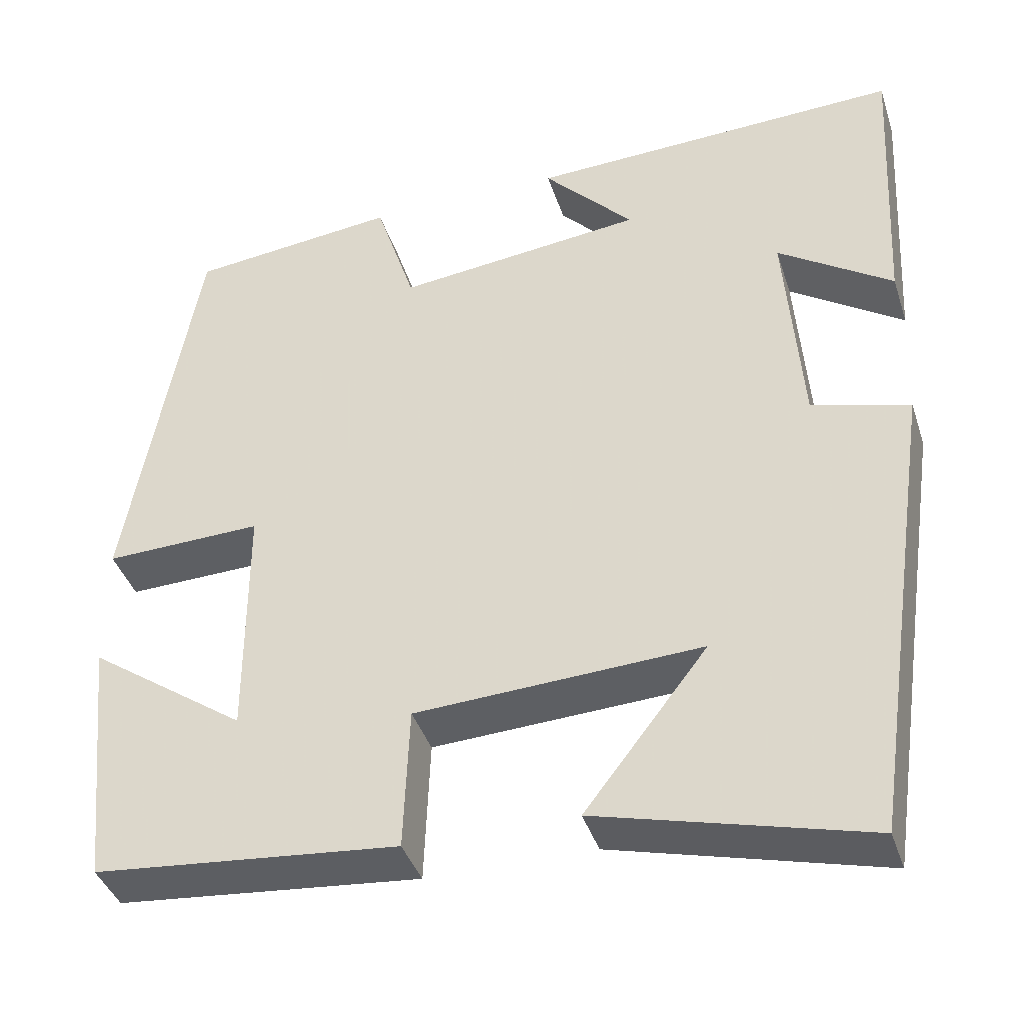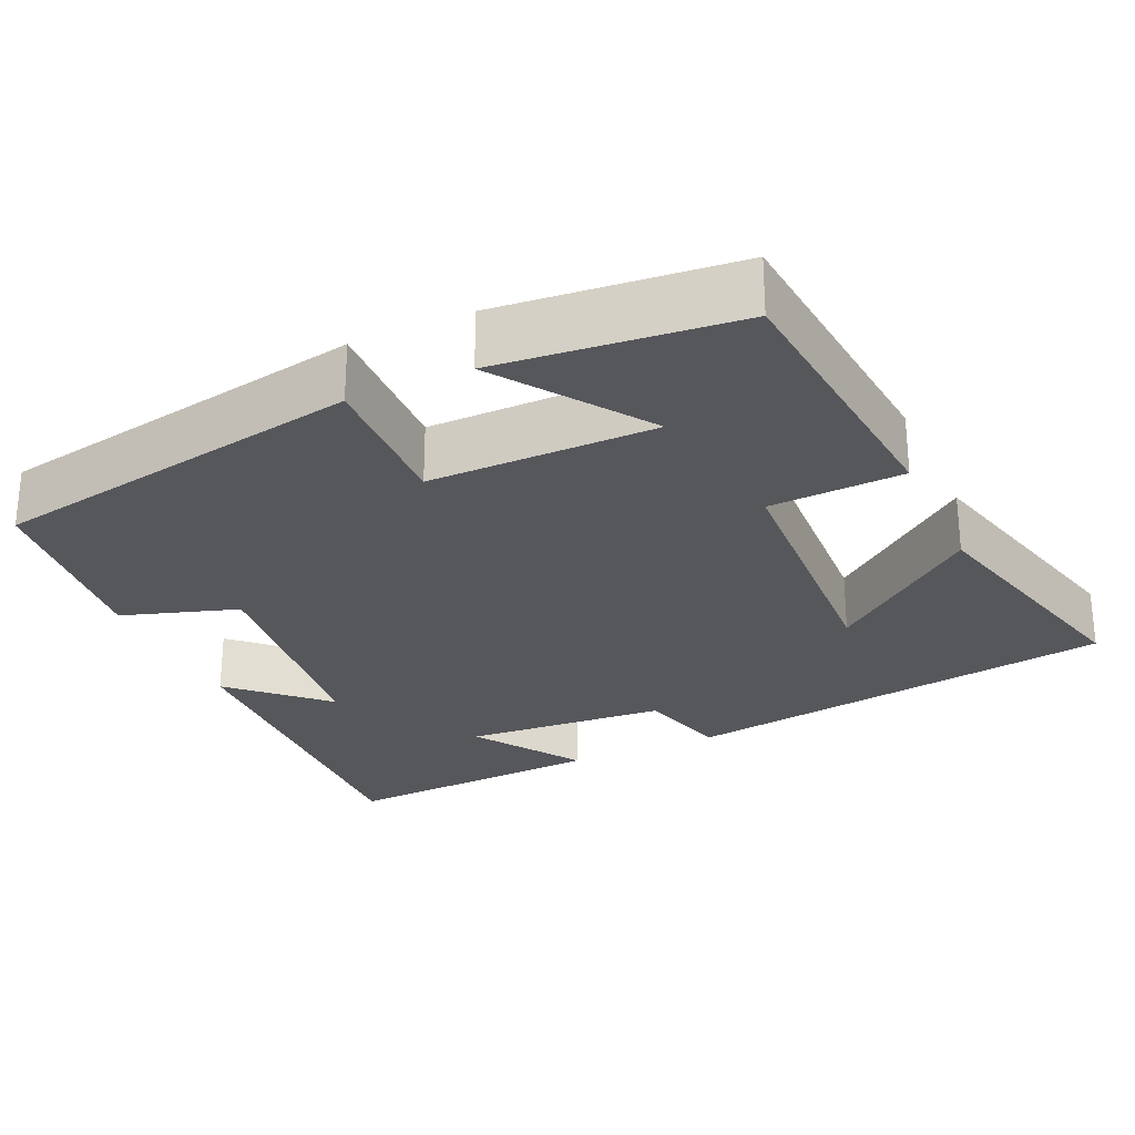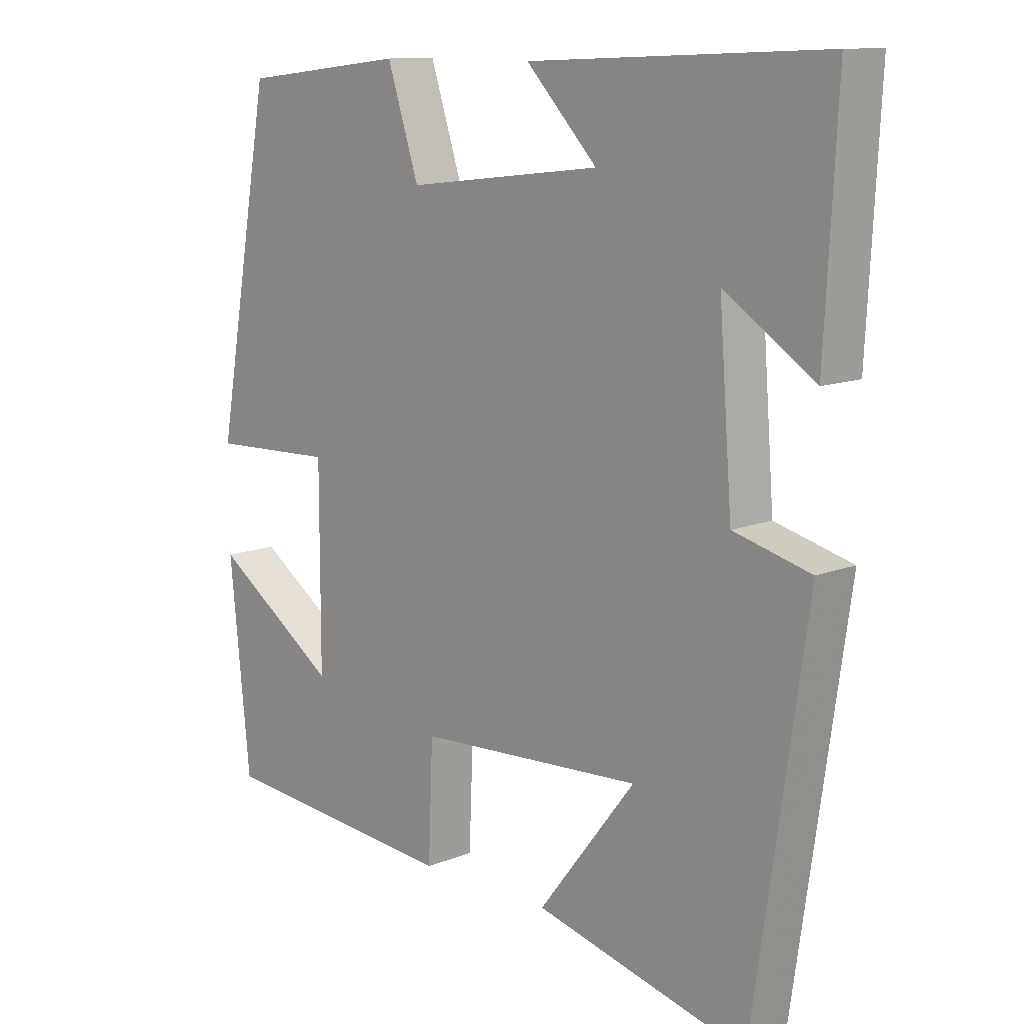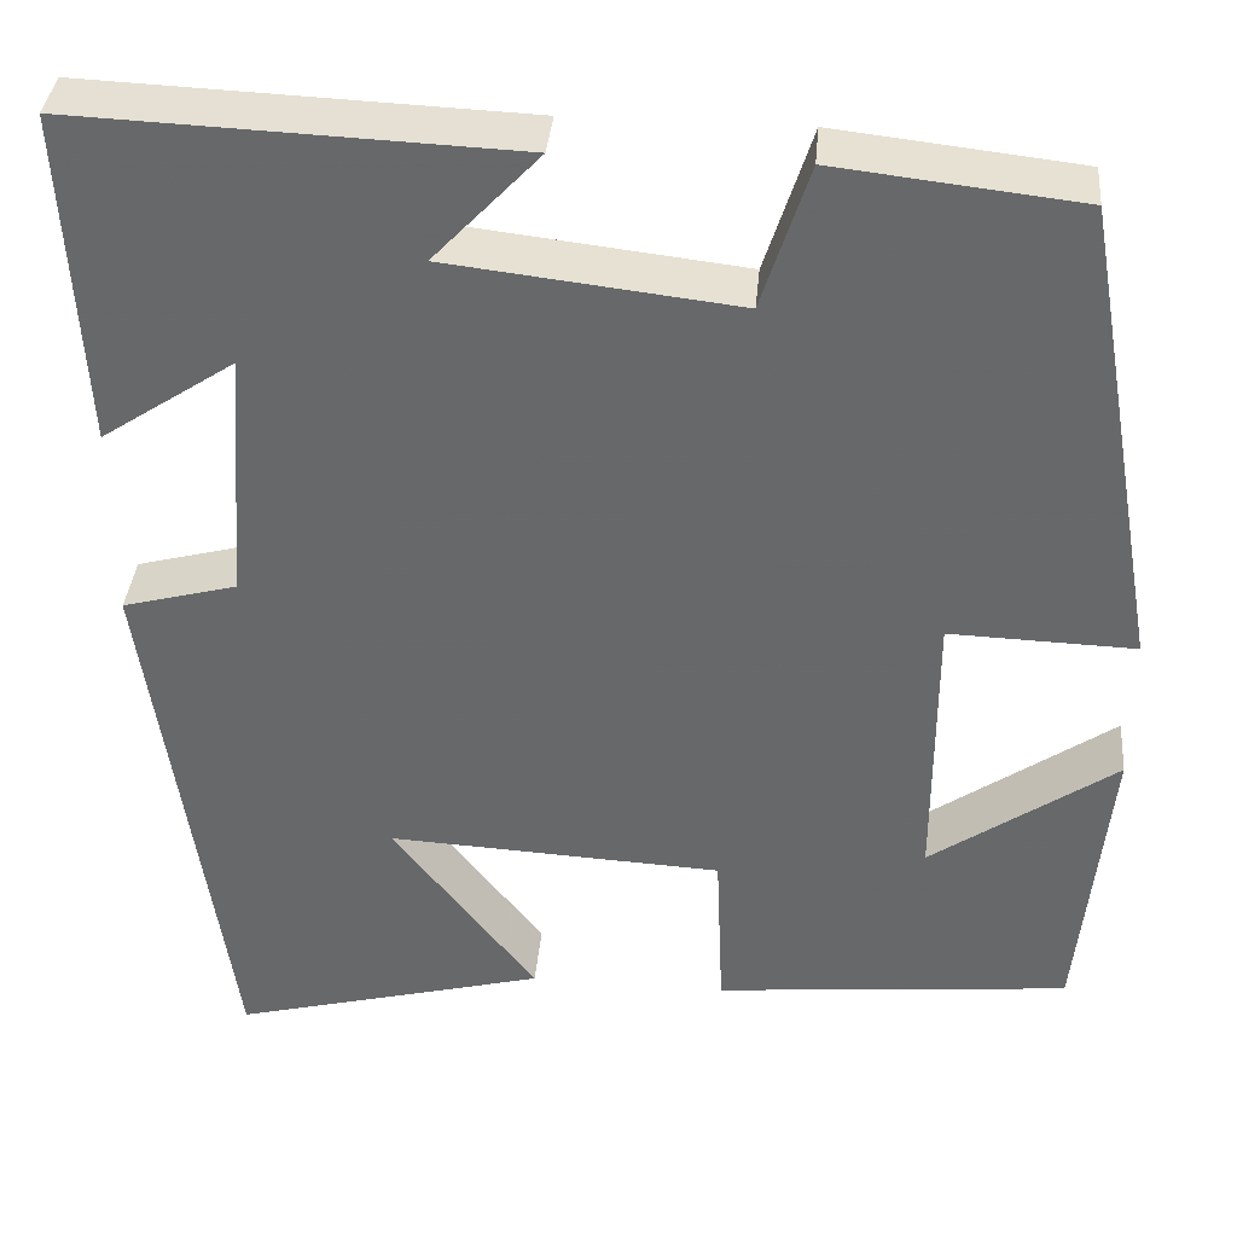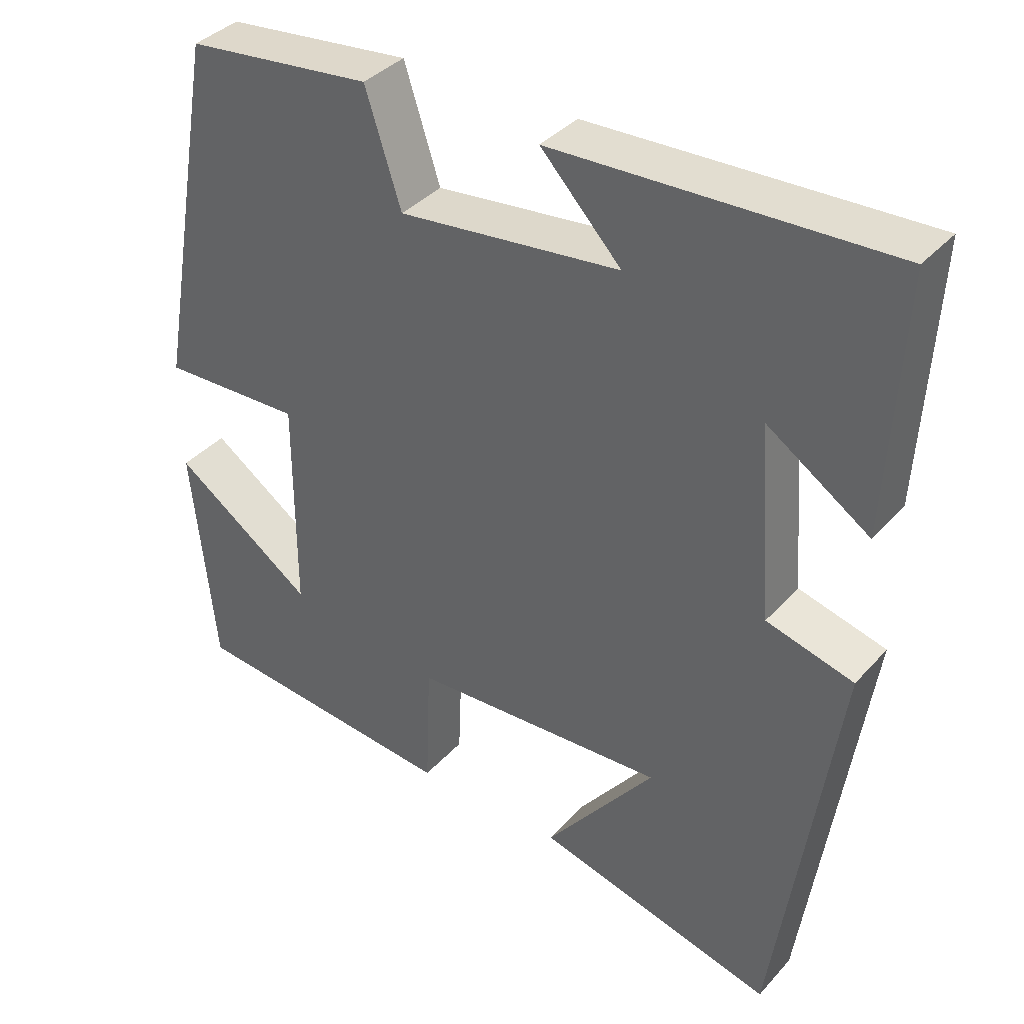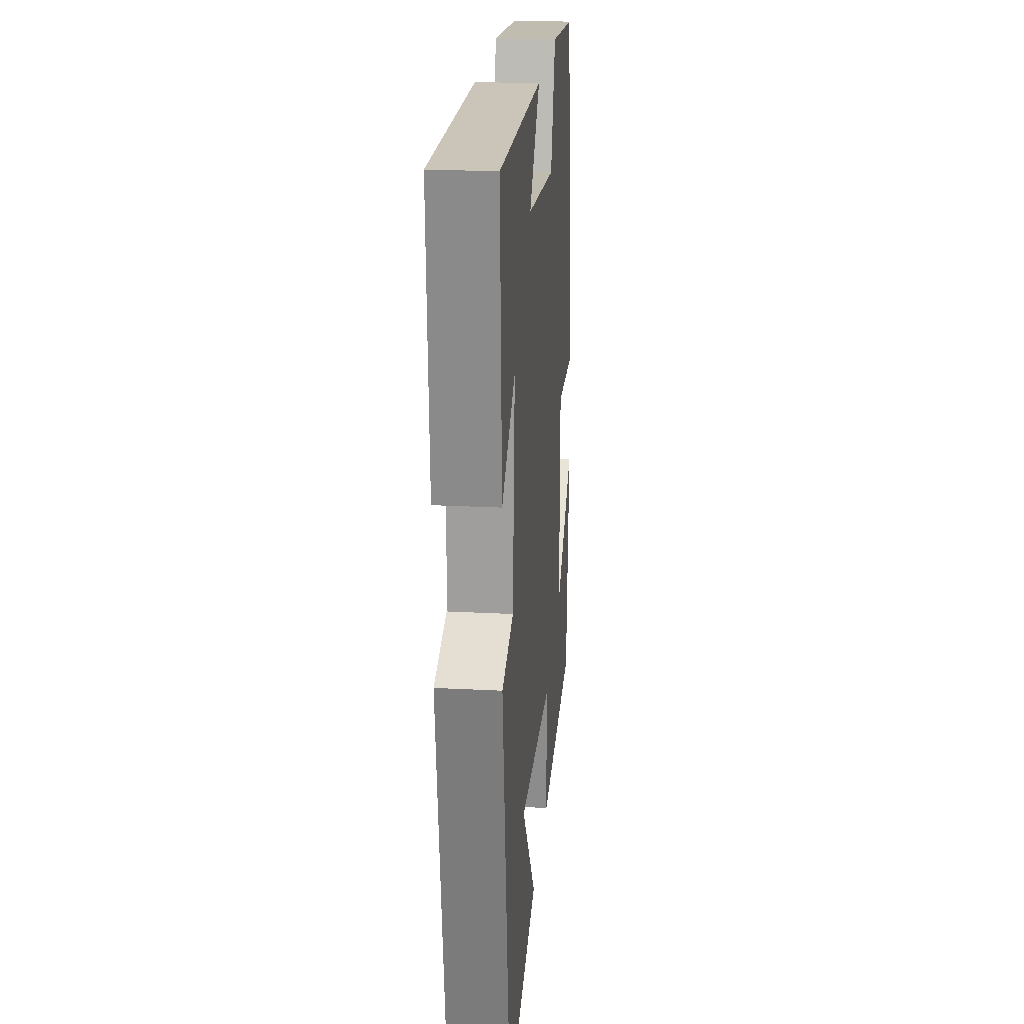
<metadata>
{"format":"obj","ext":"obj","renderer":"f3d","projection":"perspective","resolution":1024,"background":"white","views":[{"elev":-39.9,"azim":-162.6,"up":"+Z"},{"elev":-27.0,"azim":114.6,"up":"+Y"},{"elev":11.6,"azim":-134.1,"up":"+Z"},{"elev":37.1,"azim":5.1,"up":"+Z"},{"elev":37.5,"azim":-143.6,"up":"+Z"},{"elev":22.6,"azim":-84.8,"up":"+Z"}]}
</metadata>
<code>
v -0.518 0.07 0.518
v -0.07 0.07 0.5
v -0.178 0.07 0.386
v 0.118 0.07 0.352
v 0.166 0.07 0.5
v 0.415 0.07 0.472
v 0.5 0.07 -0.009
v 0.311 0.07 -0.003
v 0.311 0.07 -0.293
v 0.5 0.07 -0.161
v 0.469 0.07 -0.466
v 0.105 0.07 -0.5
v 0.098 0.07 -0.328
v -0.244 0.07 -0.31
v -0.097 0.07 -0.5
v -0.419 0.07 -0.583
v -0.5 0.07 -0.023
v -0.383 0.07 0.008
v -0.363 0.07 0.268
v -0.5 0.07 0.177
v -0.518 0 0.518
v -0.07 0 0.5
v -0.178 0 0.386
v 0.118 0 0.352
v 0.166 0 0.5
v 0.415 0 0.472
v 0.5 0 -0.009
v 0.311 0 -0.003
v 0.311 0 -0.293
v 0.5 0 -0.161
v 0.469 0 -0.466
v 0.105 0 -0.5
v 0.098 0 -0.328
v -0.244 0 -0.31
v -0.097 0 -0.5
v -0.419 0 -0.583
v -0.5 0 -0.023
v -0.383 0 0.008
v -0.363 0 0.268
v -0.5 0 0.177
f 19 20 1 2
f 16 17 18
f 14 15 16
f 14 16 18 19
f 11 12 13
f 9 10 11
f 9 11 13
f 13 14 19
f 9 13 19
f 8 9 19
f 6 7 8
f 5 6 8
f 4 5 8
f 19 2 3
f 3 4 8 19
f 22 21 40 39
f 38 37 36
f 36 35 34
f 39 38 36 34
f 33 32 31
f 31 30 29
f 33 31 29
f 39 34 33
f 39 33 29
f 39 29 28
f 28 27 26
f 28 26 25
f 28 25 24
f 23 22 39
f 39 28 24 23
f 1 21 22 2
f 2 22 23 3
f 3 23 24 4
f 4 24 25 5
f 5 25 26 6
f 6 26 27 7
f 7 27 28 8
f 8 28 29 9
f 9 29 30 10
f 10 30 31 11
f 11 31 32 12
f 12 32 33 13
f 13 33 34 14
f 14 34 35 15
f 15 35 36 16
f 16 36 37 17
f 17 37 38 18
f 18 38 39 19
f 19 39 40 20
f 20 40 21 1

</code>
